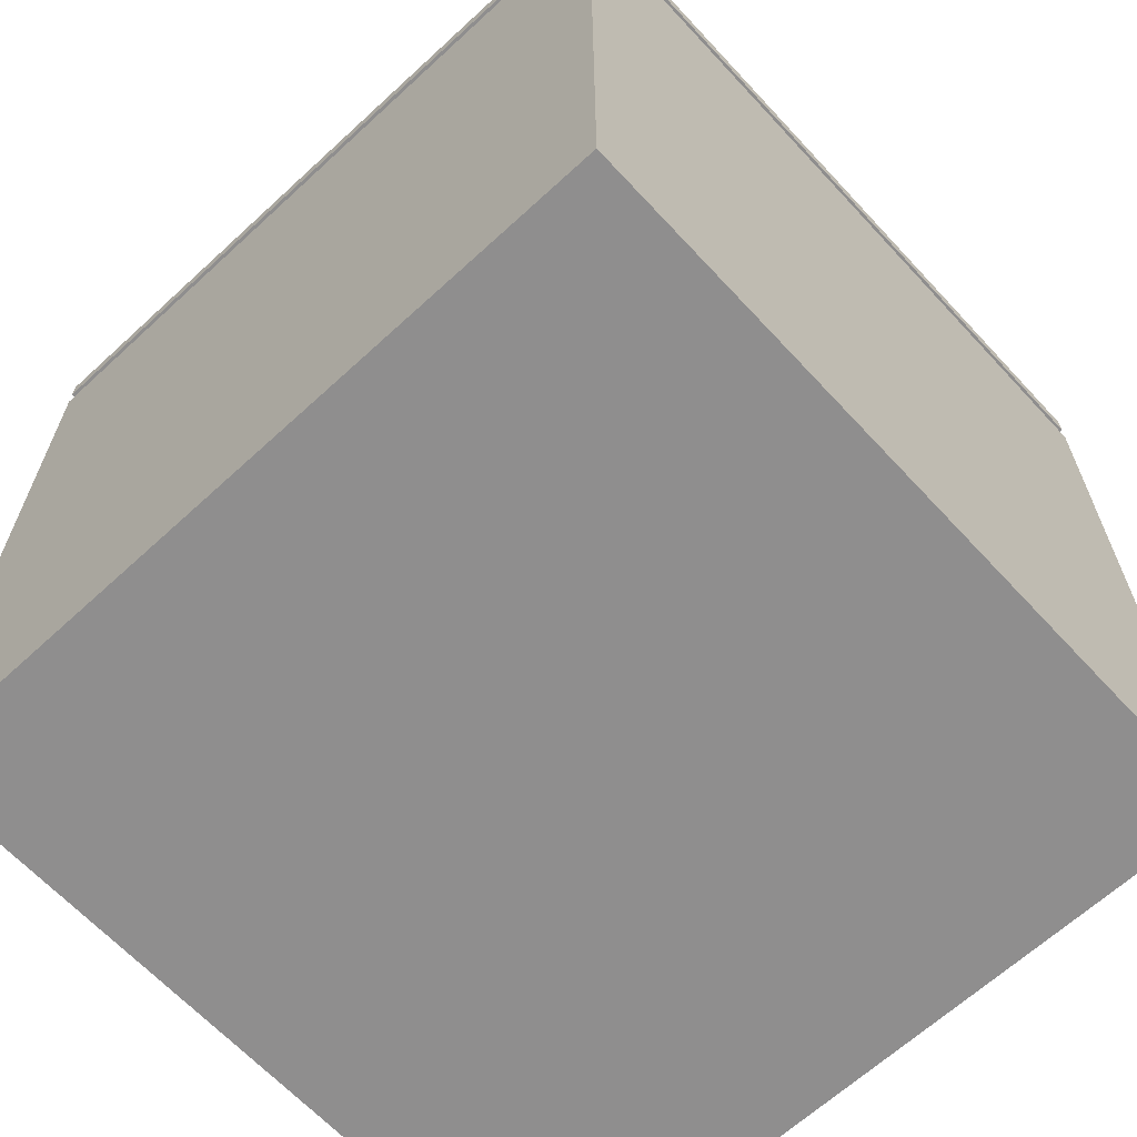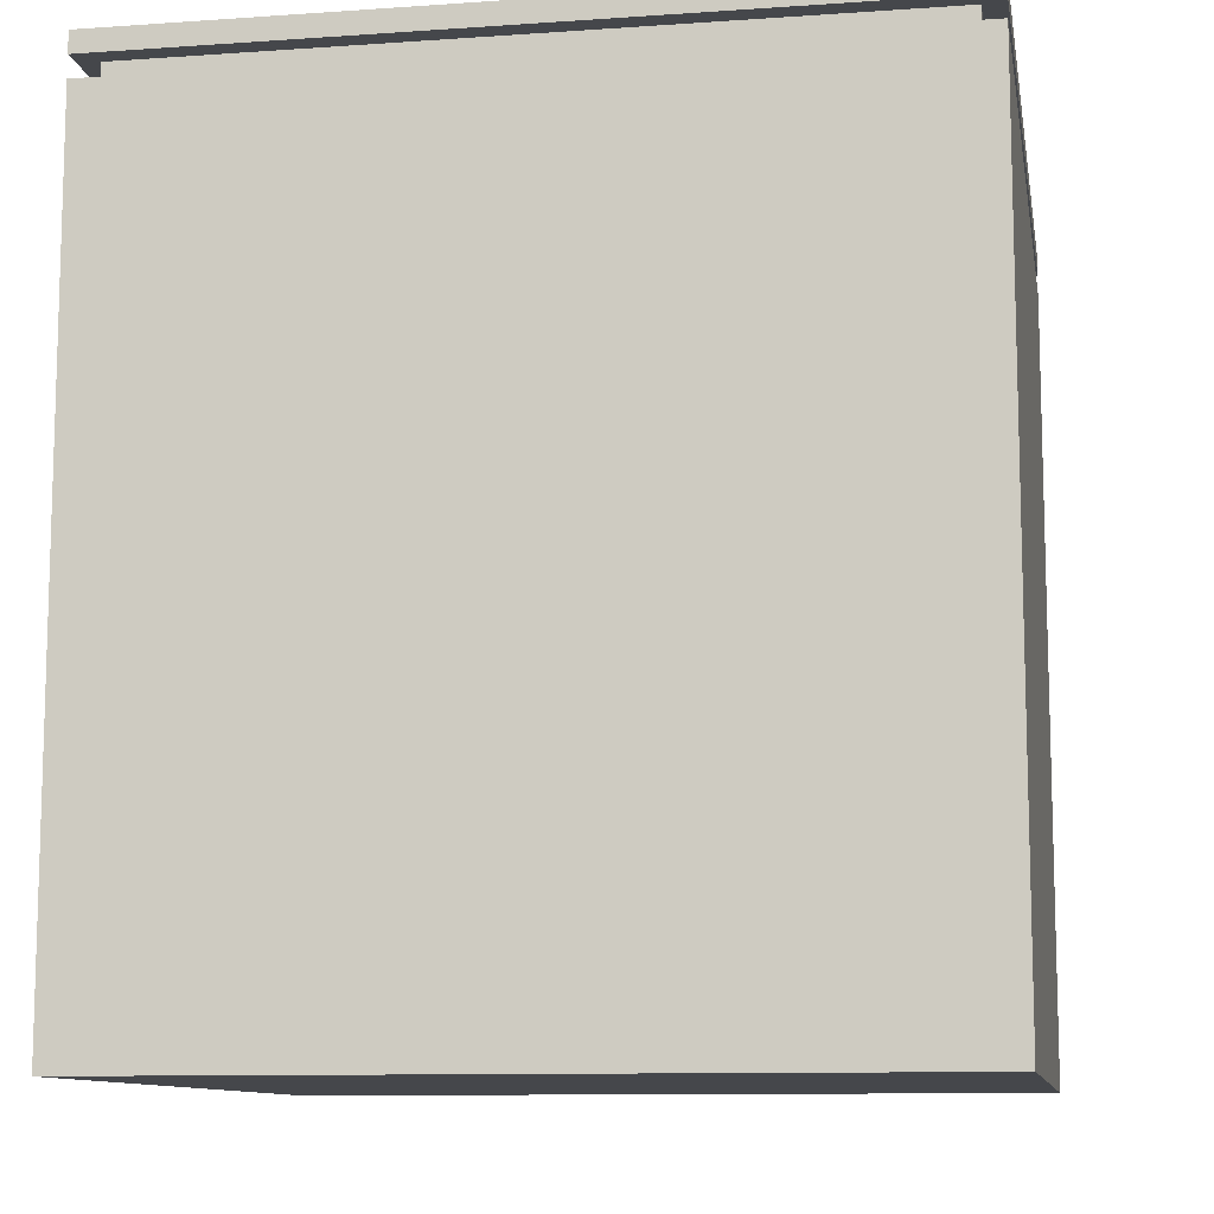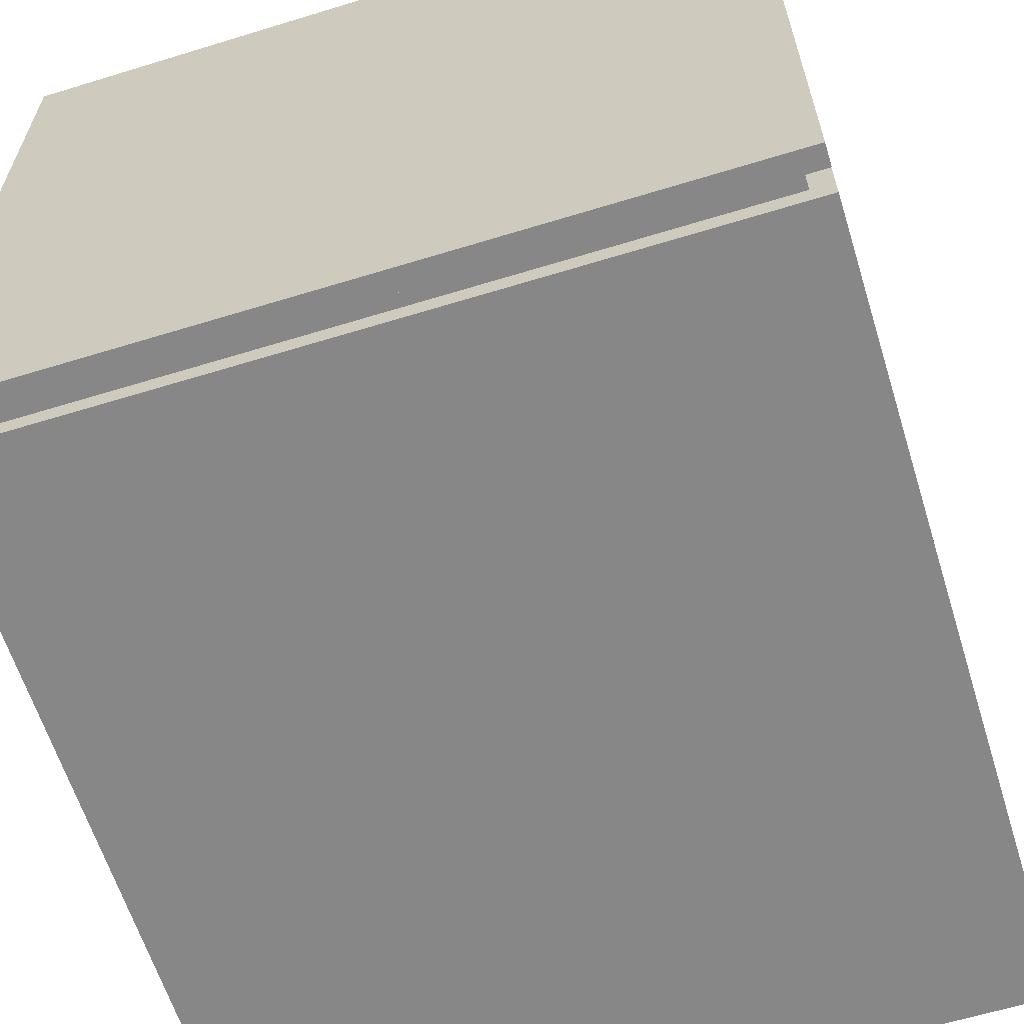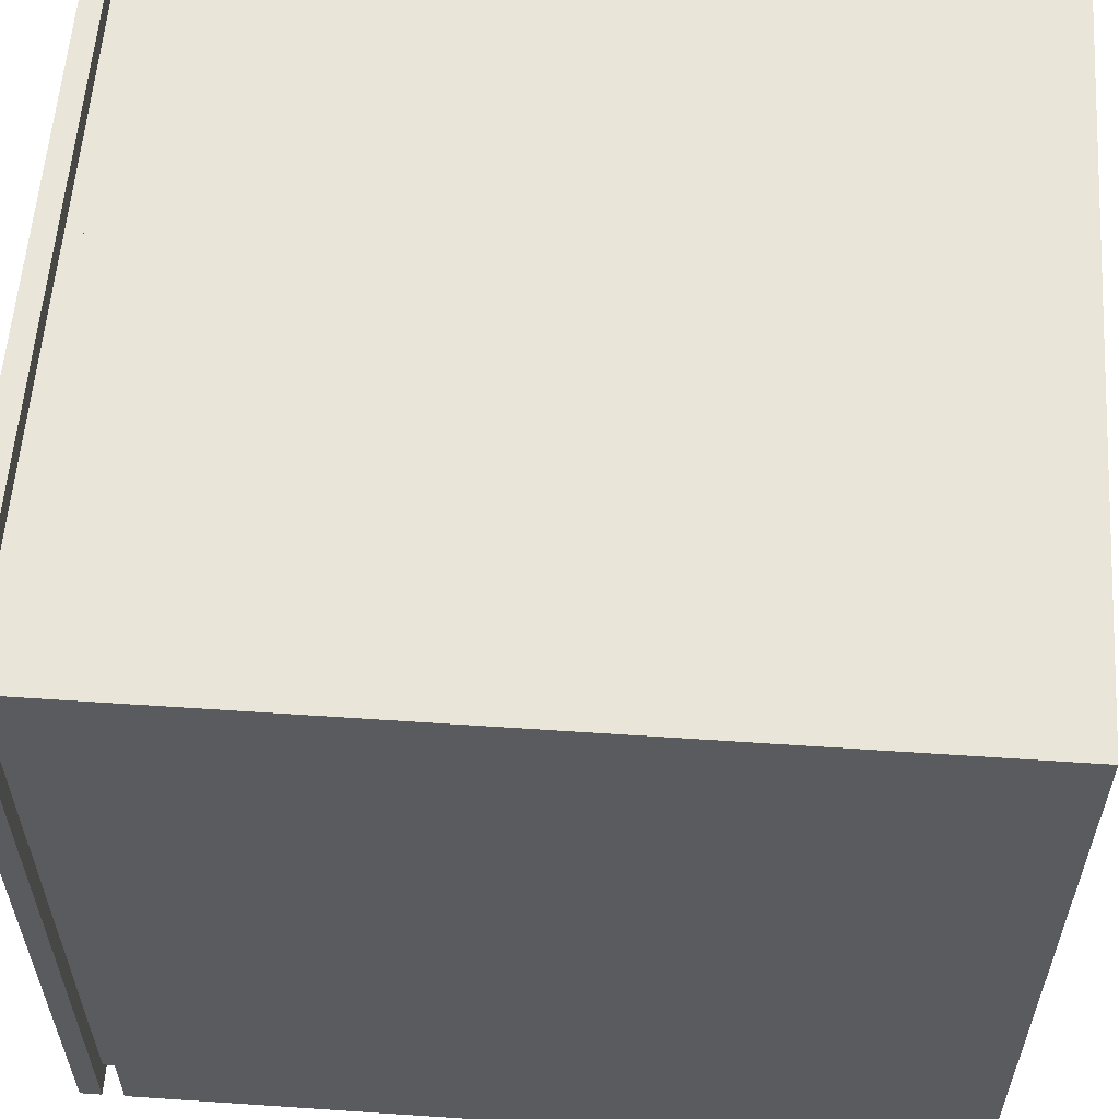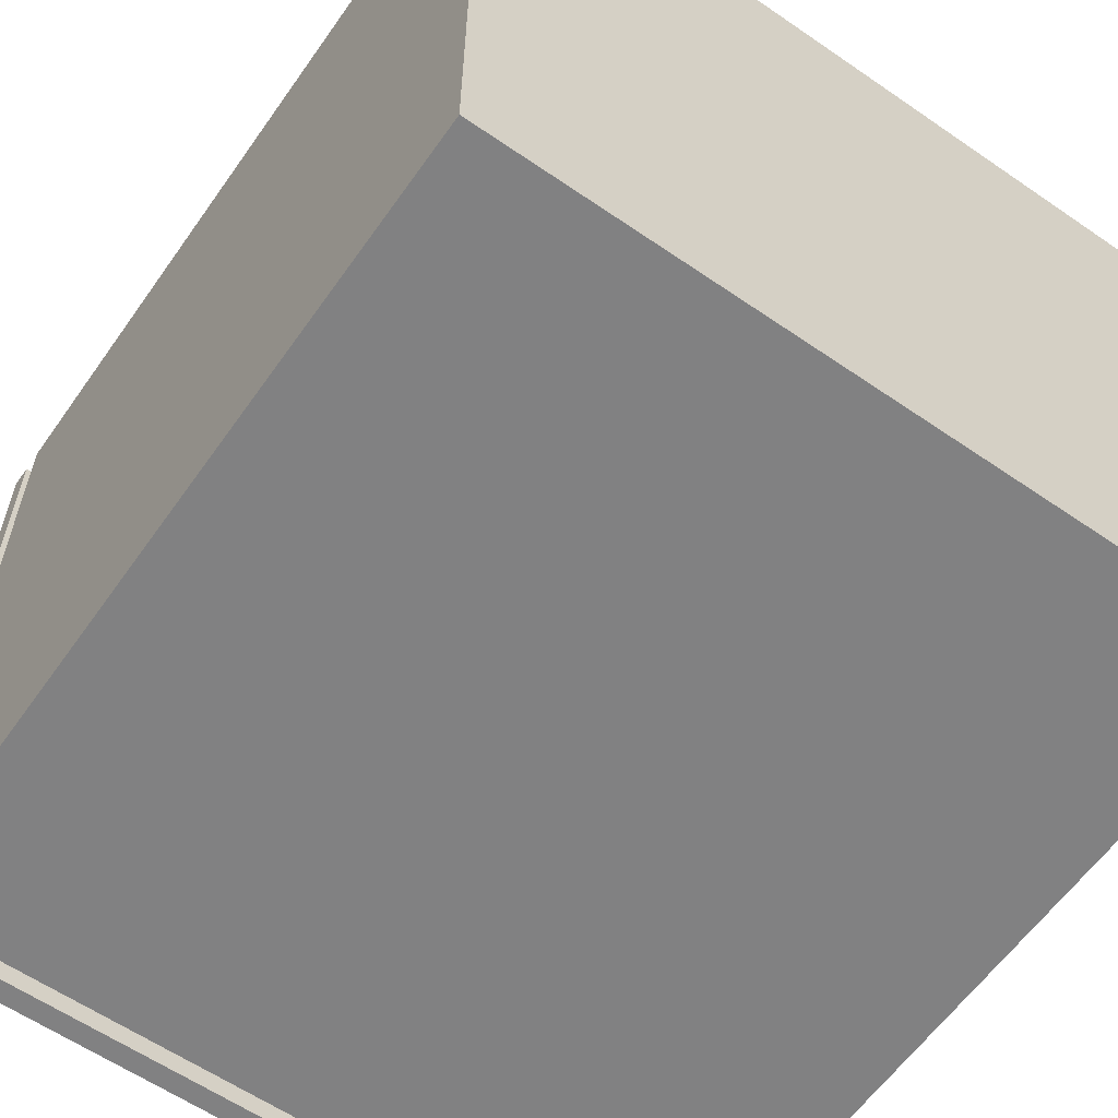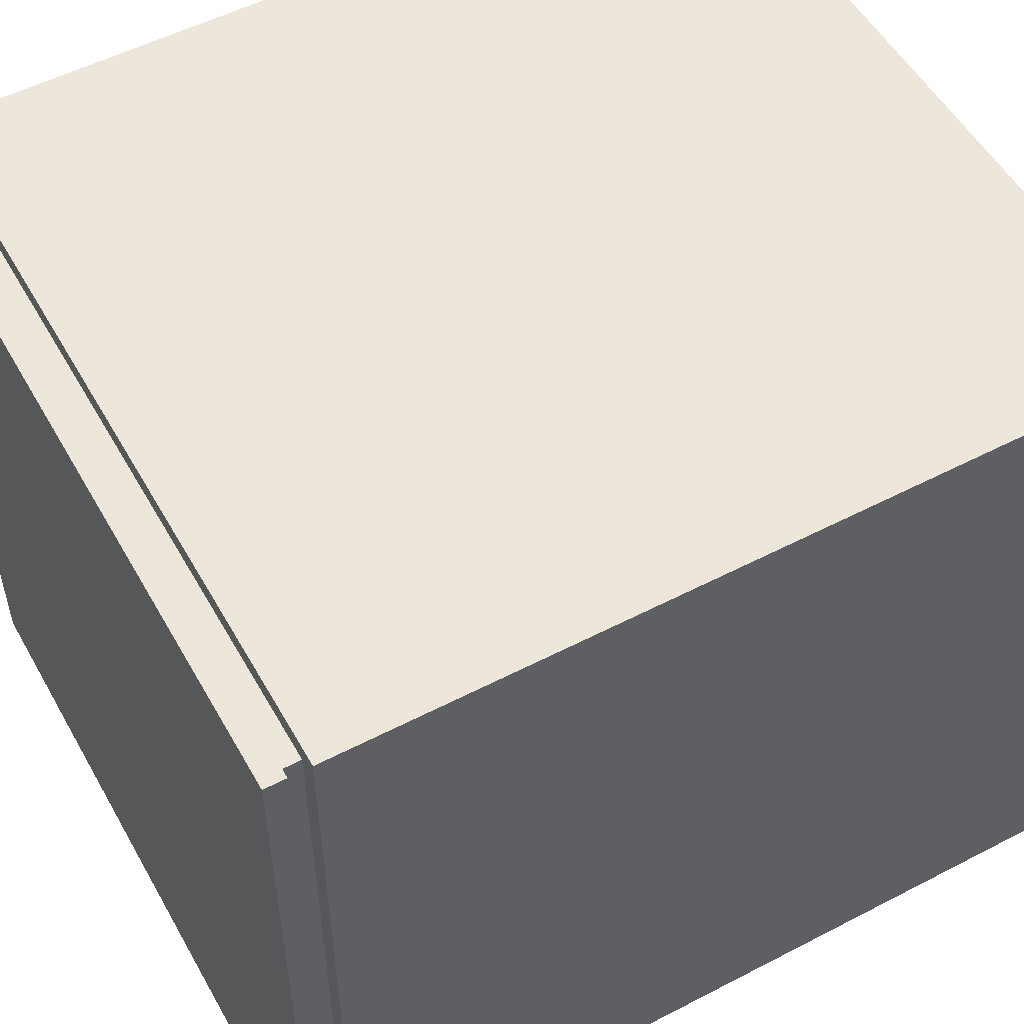
<metadata>
{"format":"obj","ext":"obj","renderer":"f3d","projection":"perspective","resolution":1024,"background":"white","views":[{"elev":-65.0,"azim":-137.2,"up":"+Y"},{"elev":-10.5,"azim":-80.1,"up":"+Y"},{"elev":-62.3,"azim":-162.7,"up":"+Z"},{"elev":58.0,"azim":-86.0,"up":"+Z"},{"elev":-60.5,"azim":-35.1,"up":"+Z"},{"elev":53.5,"azim":-119.0,"up":"+Z"}]}
</metadata>
<code>
v -18 0 18
v -18 0 -18
v -18 38 18
v -18 38 -18
v -18 39 18
v -18 39 -18
v -18 40 18
v -18 40 -18
v -17 38 17
v -17 38 -17
v -17 39 17
v -17 39 -17
v 17 12 -8
v 17 12 -10
v 17 17 -8
v 17 17 -10
v 17 38 17
v 17 38 -17
v 17 39 17
v 17 39 -17
v 18 0 18
v 18 0 -18
v 18 12 -8
v 18 12 -10
v 18 17 -8
v 18 17 -10
v 18 38 18
v 18 38 -18
v 18 39 18
v 18 39 -18
v 18 40 18
v 18 40 -18
v -18 0 18
v -18 38 18
v -18 39 18
v -18 40 18
v 18 0 18
v 18 38 18
v 18 39 18
v 18 40 18
v -17 38 17
v -17 39 17
v 17 38 17
v 17 39 17
v 17 12 -10
v 17 17 -10
v 18 12 -10
v 18 17 -10
v 17 12 -8
v 17 17 -8
v 18 12 -8
v 18 17 -8
v -17 38 -17
v -17 39 -17
v 17 38 -17
v 17 39 -17
v -18 0 -18
v -18 38 -18
v -18 39 -18
v -18 40 -18
v 18 0 -18
v 18 38 -18
v 18 39 -18
v 18 40 -18
v -18 0 18
v 18 0 18
v -17 0 17
v 17 0 17
v -17 0 -17
v 17 0 -17
v -18 0 -18
v 18 0 -18
v 17 17 -8
v 18 17 -8
v 17 17 -10
v 18 17 -10
v -18 39 18
v 18 39 18
v -17 39 17
v 17 39 17
v -17 39 -17
v 17 39 -17
v -18 39 -18
v 18 39 -18
v 17 12 -8
v 18 12 -8
v 17 12 -10
v 18 12 -10
v -18 38 18
v 18 38 18
v -17 38 17
v 17 38 17
v -17 38 -17
v 17 38 -17
v -18 38 -18
v 18 38 -18
v -18 40 18
v 18 40 18
v -18 40 -18
v 18 40 -18
f 3 2 1
f 4 2 3
f 7 6 5
f 8 6 7
f 11 10 9
f 12 10 11
f 13 14 15
f 15 14 16
f 17 18 19
f 19 18 20
f 21 22 23
f 23 22 24
f 21 23 25
f 24 22 26
f 21 25 27
f 25 26 27
f 26 22 28
f 27 26 28
f 29 30 31
f 31 30 32
f 37 34 33
f 38 34 37
f 39 36 35
f 40 36 39
f 43 42 41
f 44 42 43
f 47 46 45
f 48 46 47
f 49 50 51
f 51 50 52
f 53 54 55
f 55 54 56
f 57 58 61
f 61 58 62
f 59 60 63
f 63 60 64
f 67 66 65
f 68 66 67
f 69 67 65
f 69 68 67
f 70 66 68
f 70 68 69
f 71 69 65
f 71 70 69
f 72 66 70
f 72 70 71
f 75 74 73
f 76 74 75
f 79 78 77
f 80 78 79
f 81 79 77
f 82 78 80
f 83 81 77
f 83 82 81
f 84 78 82
f 84 82 83
f 85 86 87
f 87 86 88
f 89 90 91
f 91 90 92
f 89 91 93
f 92 90 94
f 89 93 95
f 93 94 95
f 94 90 96
f 95 94 96
f 97 98 99
f 99 98 100

</code>
